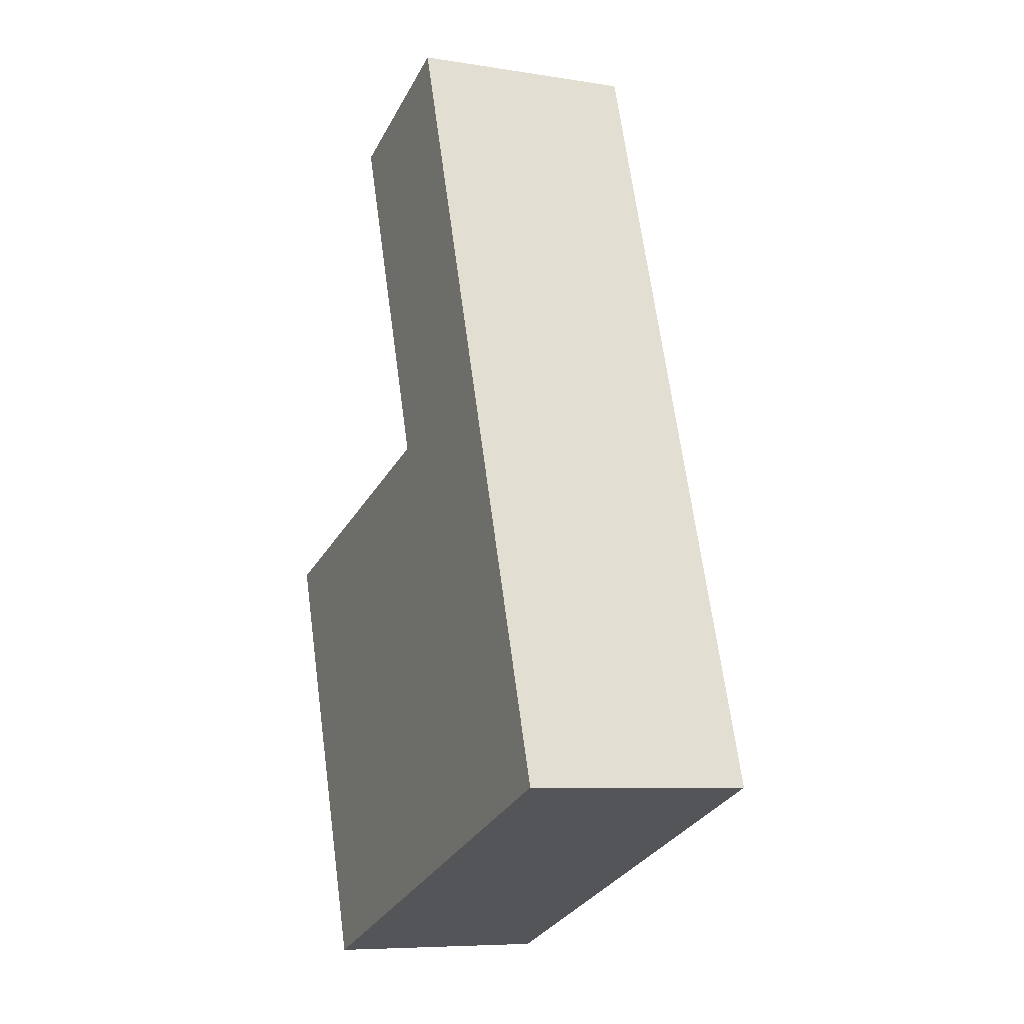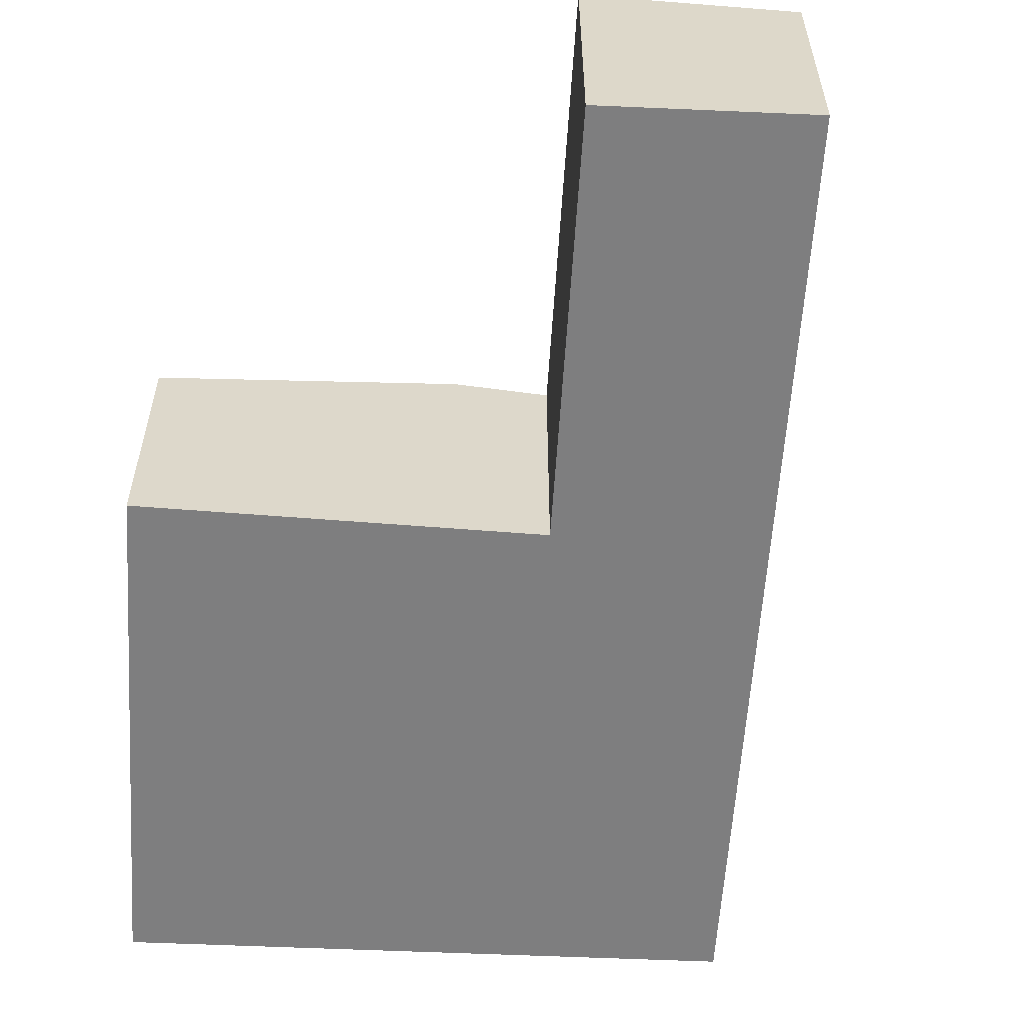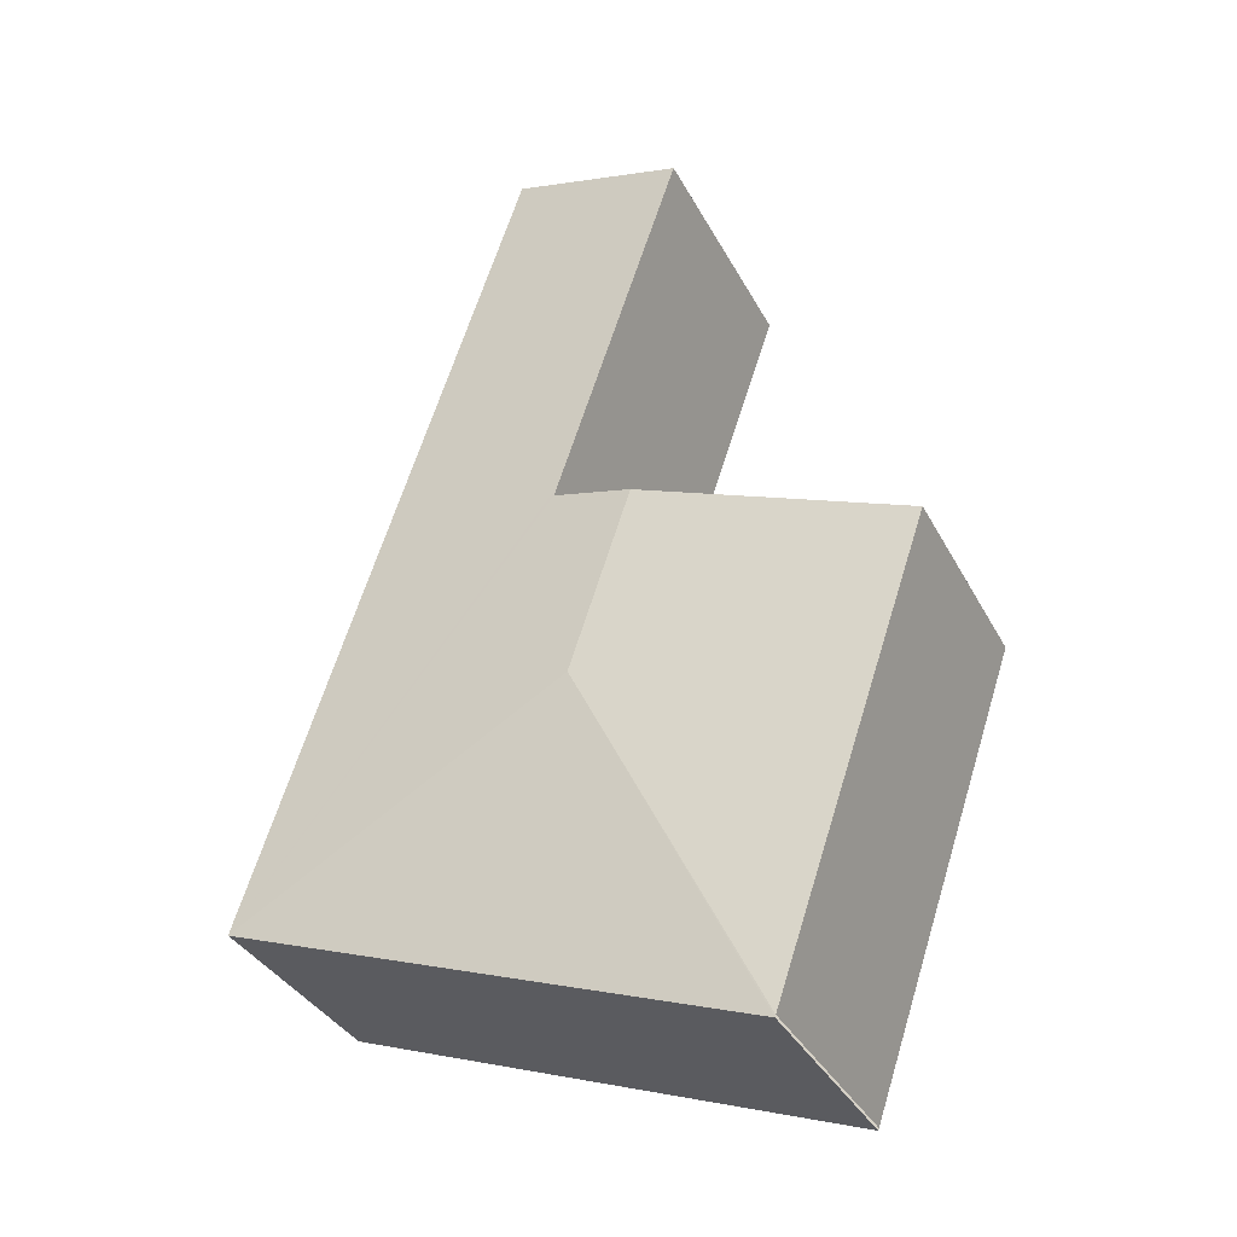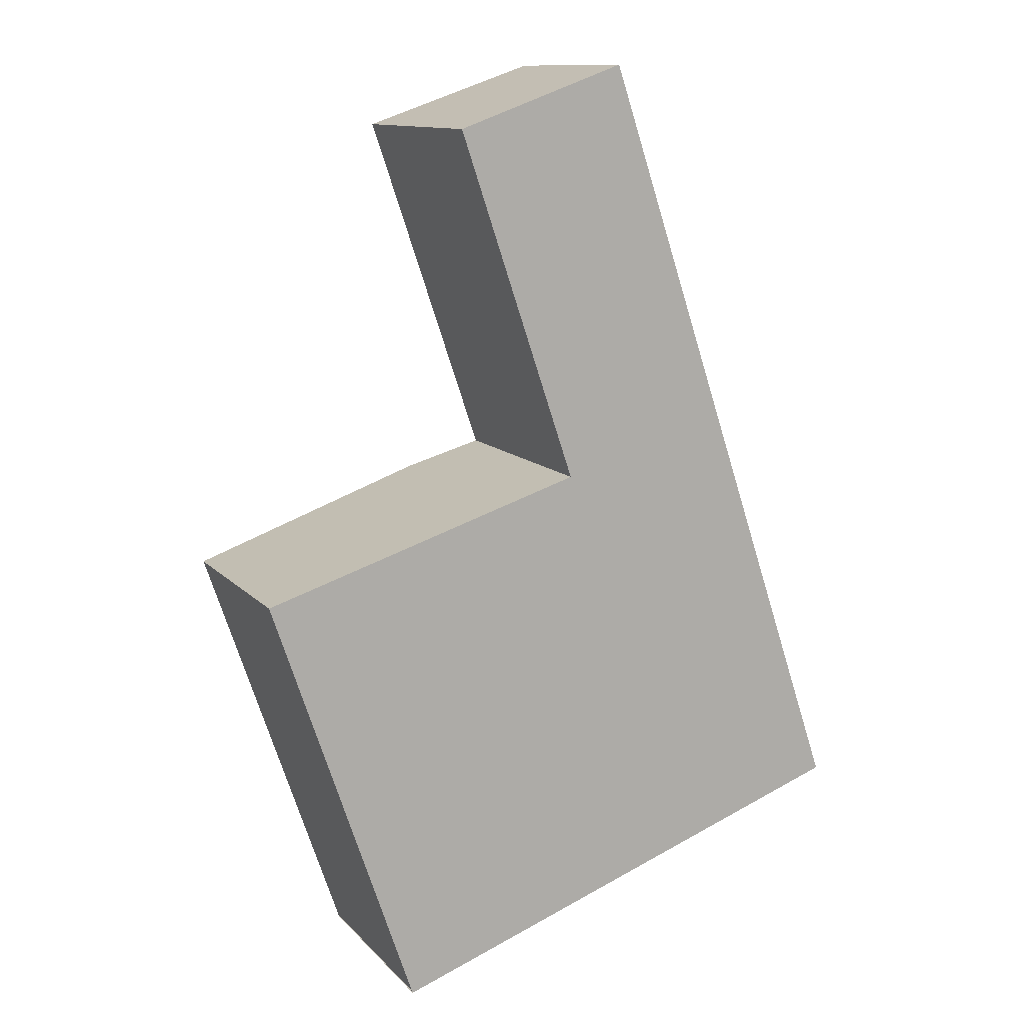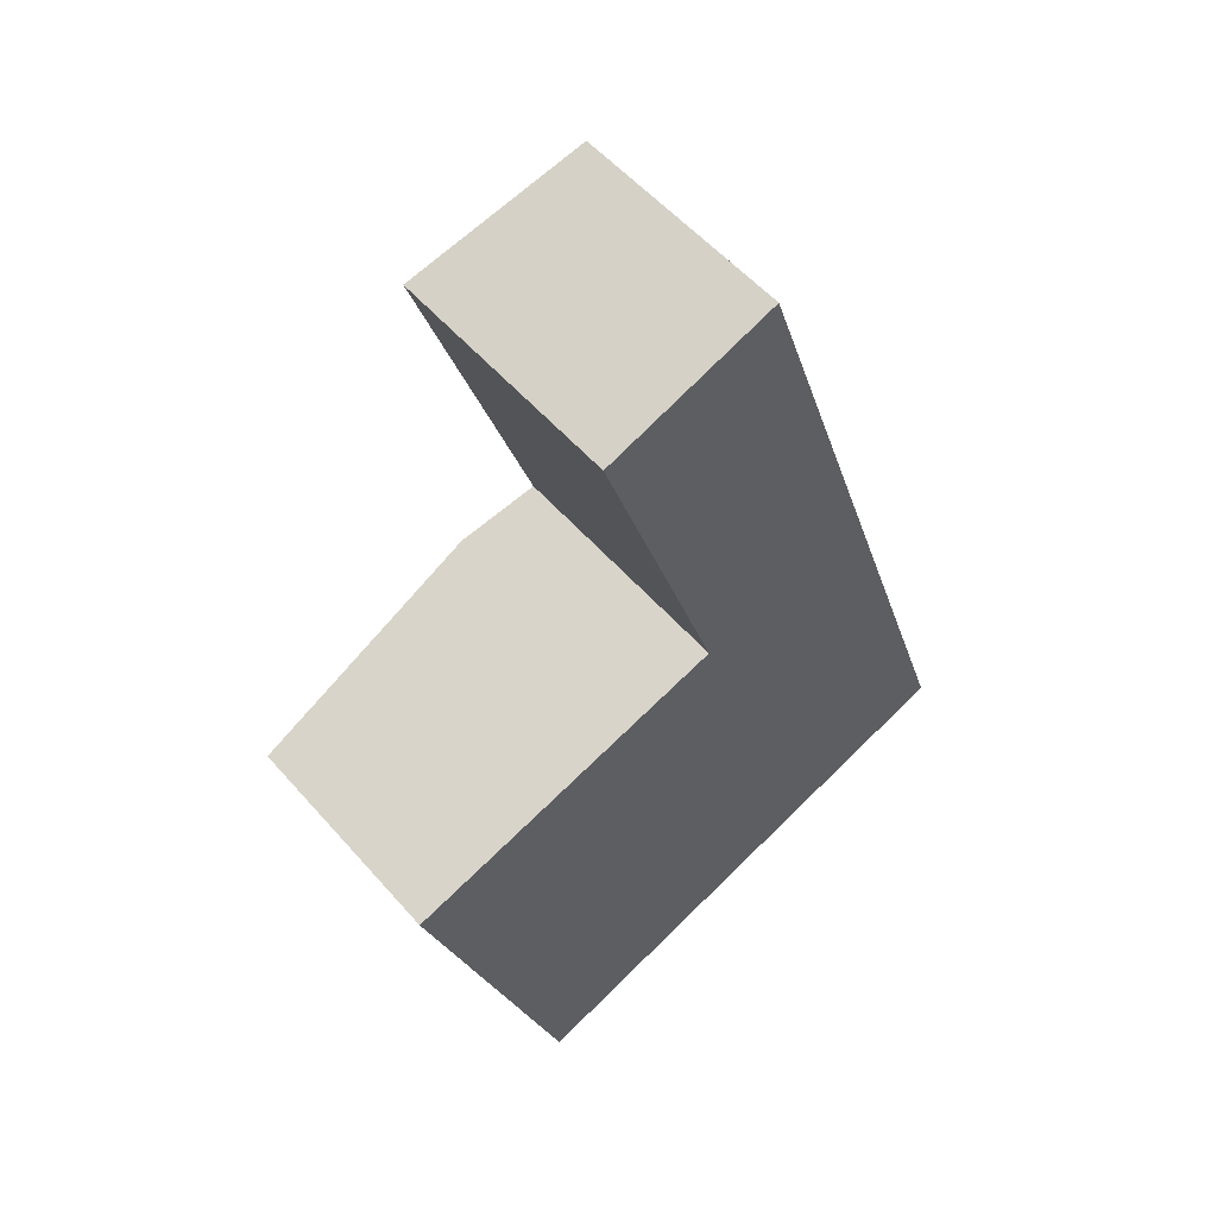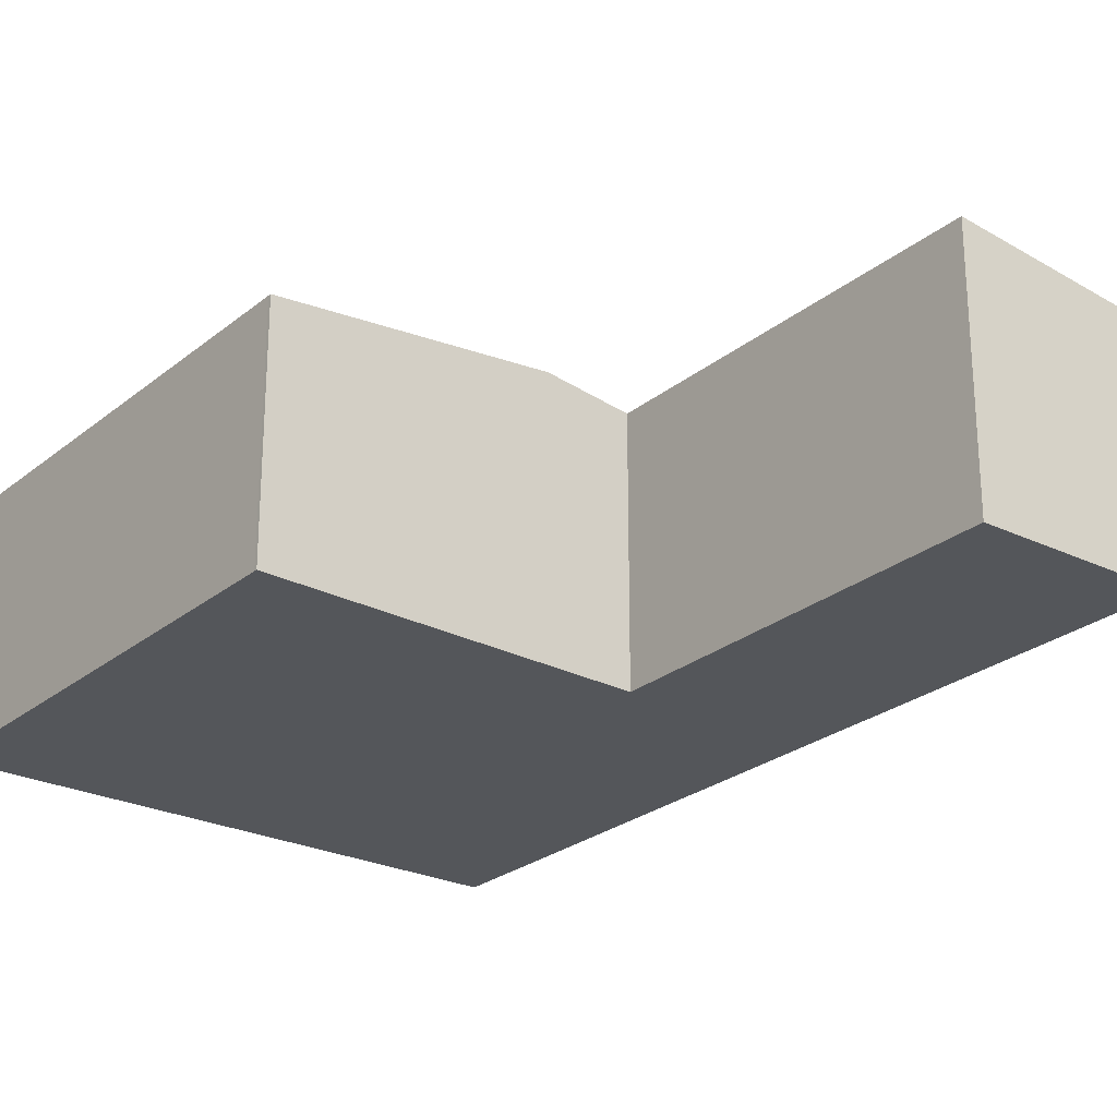
<metadata>
{"format":"obj","ext":"obj","renderer":"f3d","projection":"perspective","resolution":1024,"background":"white","views":[{"elev":-7.6,"azim":65.7,"up":"+Z"},{"elev":-59.5,"azim":-22.4,"up":"+Y"},{"elev":-35.3,"azim":-155.3,"up":"+Z"},{"elev":11.8,"azim":-24.7,"up":"+Z"},{"elev":54.7,"azim":-40.2,"up":"+Z"},{"elev":-25.7,"azim":-57.1,"up":"+Y"}]}
</metadata>
<code>
v  0.739 2.344 0.236
v  0.01 2.261 -0.028
v  0 2.261 1.384e-16
v  1.474 2.263 -4.331
v  3.11 2.545 -0.943
v  2.524 2.545 0.807
v  6.447 2.261 -2.555
v  3.312 2.456 1.059
v  3.279 2.456 1.156
v  2.098 2.458 4.633
v  4.995 2.261 1.777
v  3.829 2.261 5.257
v  6.423 2.261 -2.564
v  1.481 2.261 -4.353
v  3.829 -3.219e-16 5.257
v  4.995 -1.088e-16 1.777
v  6.447 1.564e-16 -2.555
v  1.481 2.665e-16 -4.353
v  6.423 1.57e-16 -2.564
v  1.474 2.652e-16 -4.331
v  0.01 1.715e-18 -0.028
v  0 0 0
v  3.312 -6.484e-17 1.059
v  2.098 -2.837e-16 4.633
v  3.279 -7.078e-17 1.156
v  0.739 -1.445e-17 0.236
v  2.524 -4.941e-17 0.807
g defaultobject
f 1 2 3
f 2 1 4
f 4 1 5
f 5 1 6
f 6 7 5
f 7 6 8
f 7 8 9
f 7 9 10
f 7 10 11
f 11 10 12
f 13 5 7
f 5 13 14
f 5 14 4
f 15 11 12
f 11 15 16
f 11 16 7
f 7 16 17
f 17 13 7
f 13 17 14
f 14 17 18
f 18 17 19
f 20 2 4
f 2 20 21
f 2 21 3
f 3 21 22
f 23 9 8
f 9 23 10
f 10 23 24
f 24 23 25
f 22 1 3
f 1 22 6
f 6 22 26
f 6 26 8
f 8 26 27
f 8 27 23
f 24 12 10
f 12 24 15
f 19 20 18
f 20 19 21
f 21 19 22
f 22 19 26
f 26 19 27
f 27 19 17
f 27 17 23
f 23 17 16
f 23 16 25
f 25 16 24
f 24 16 15

</code>
